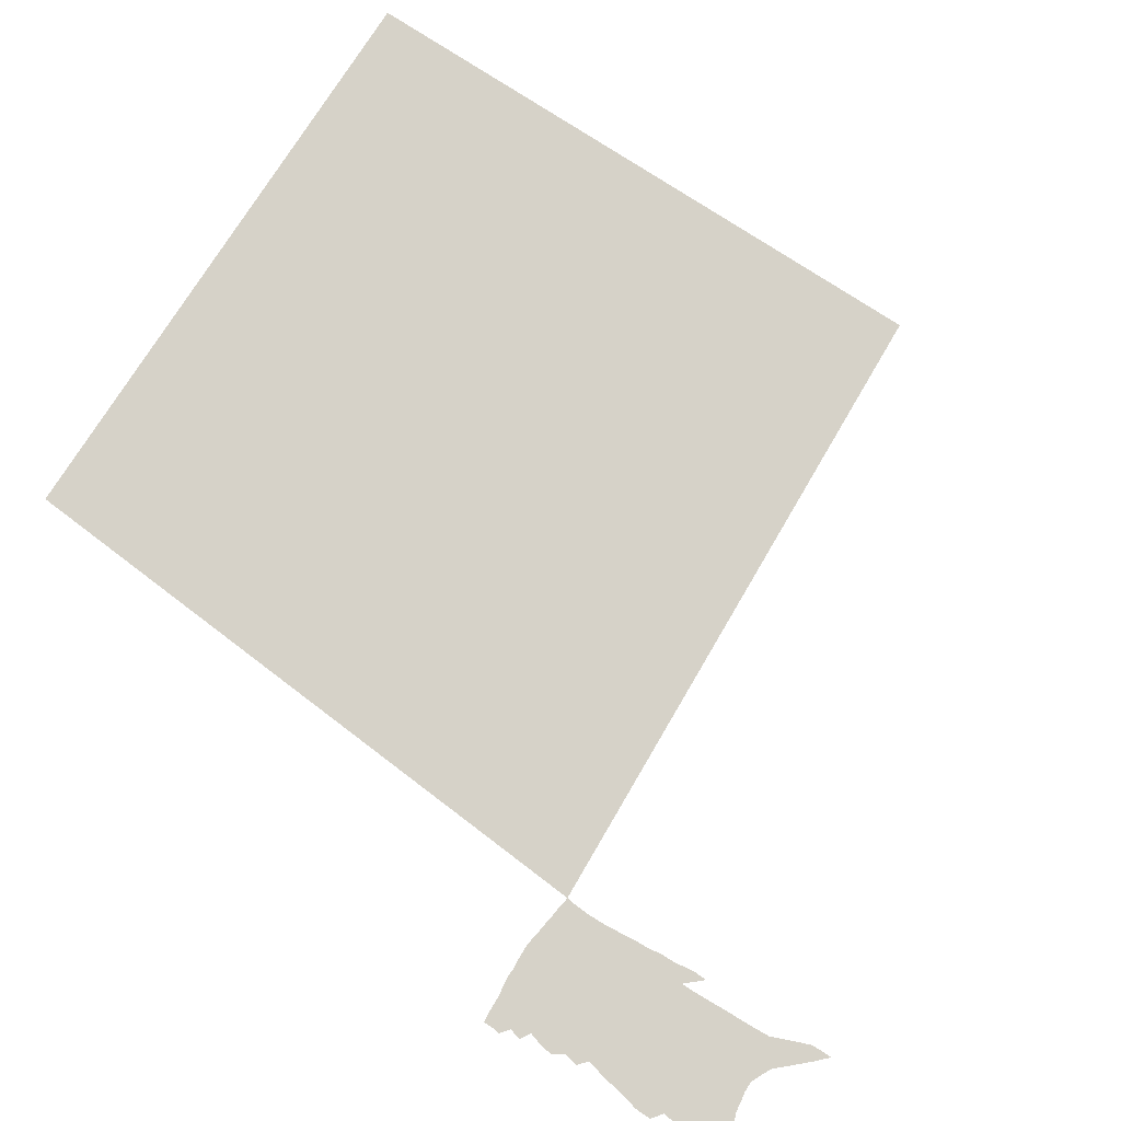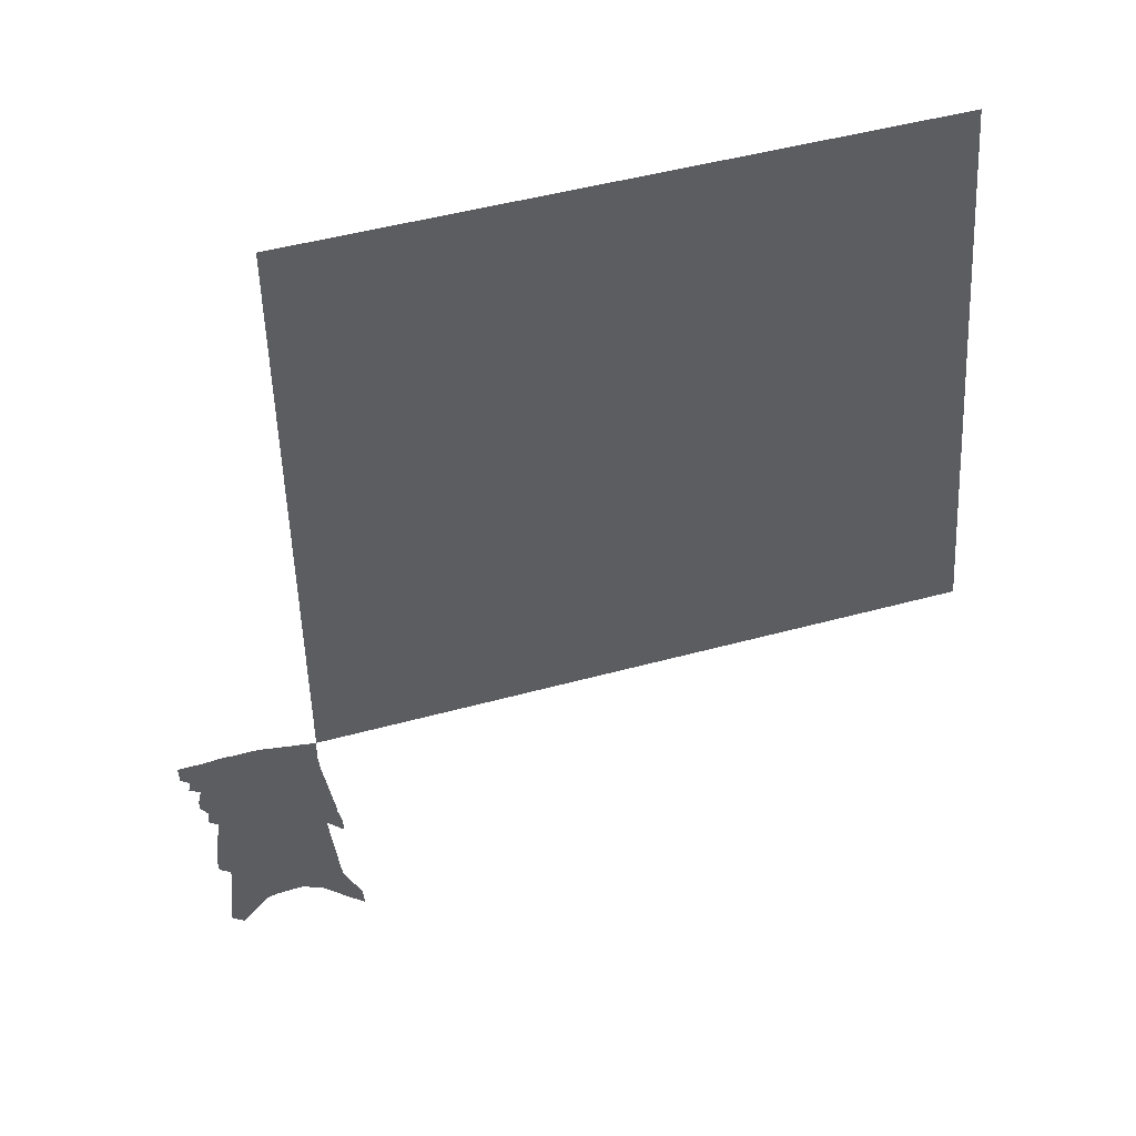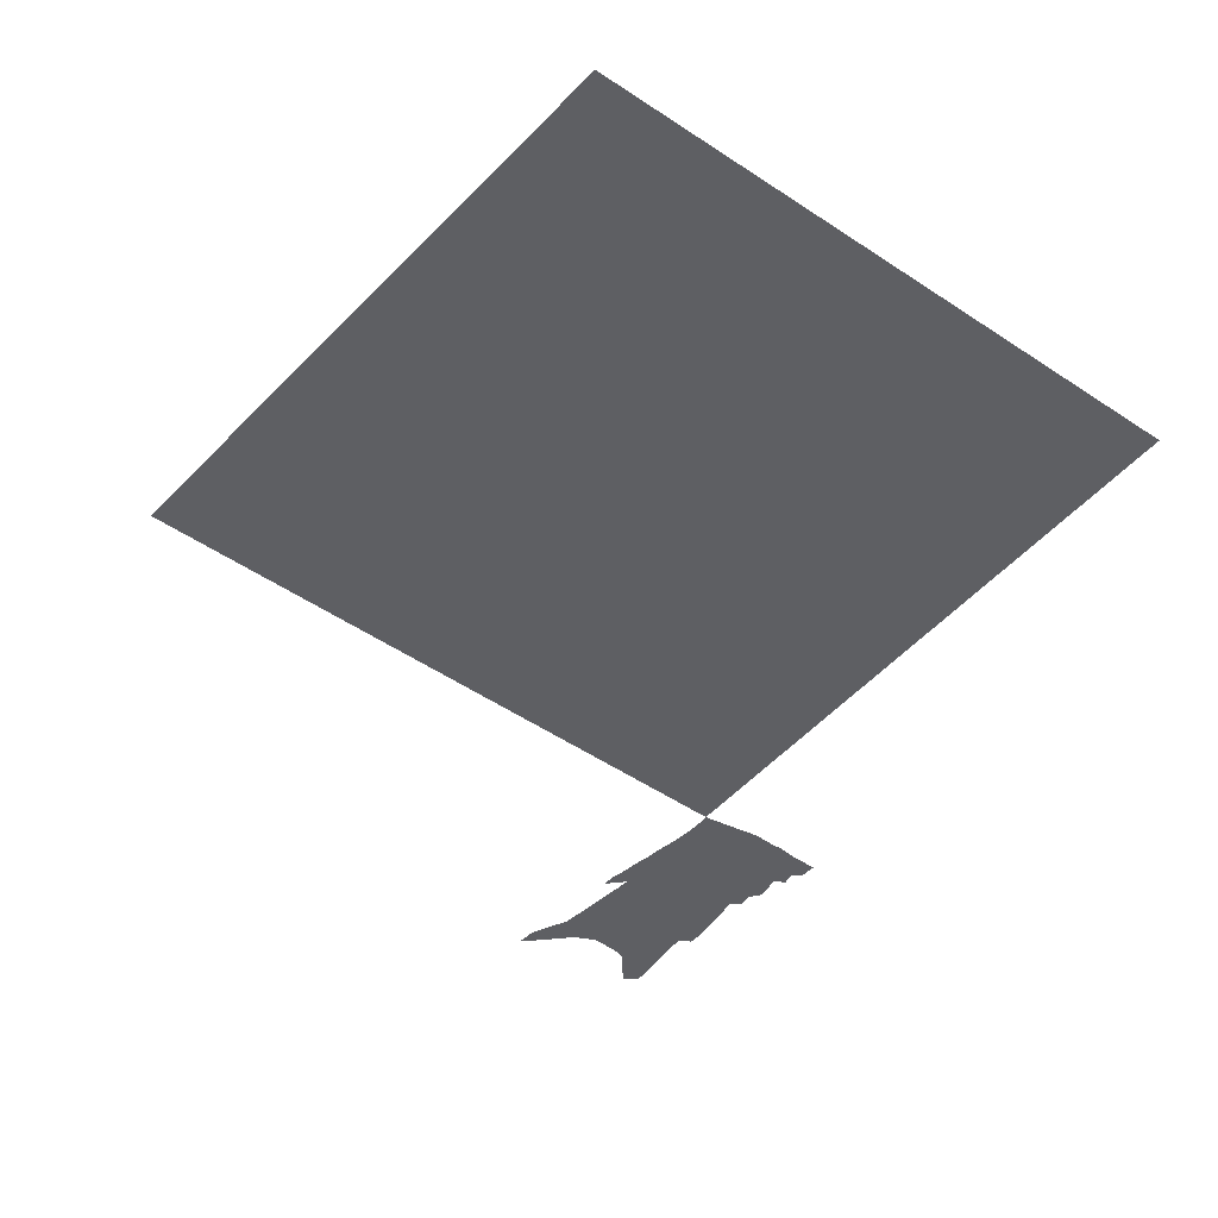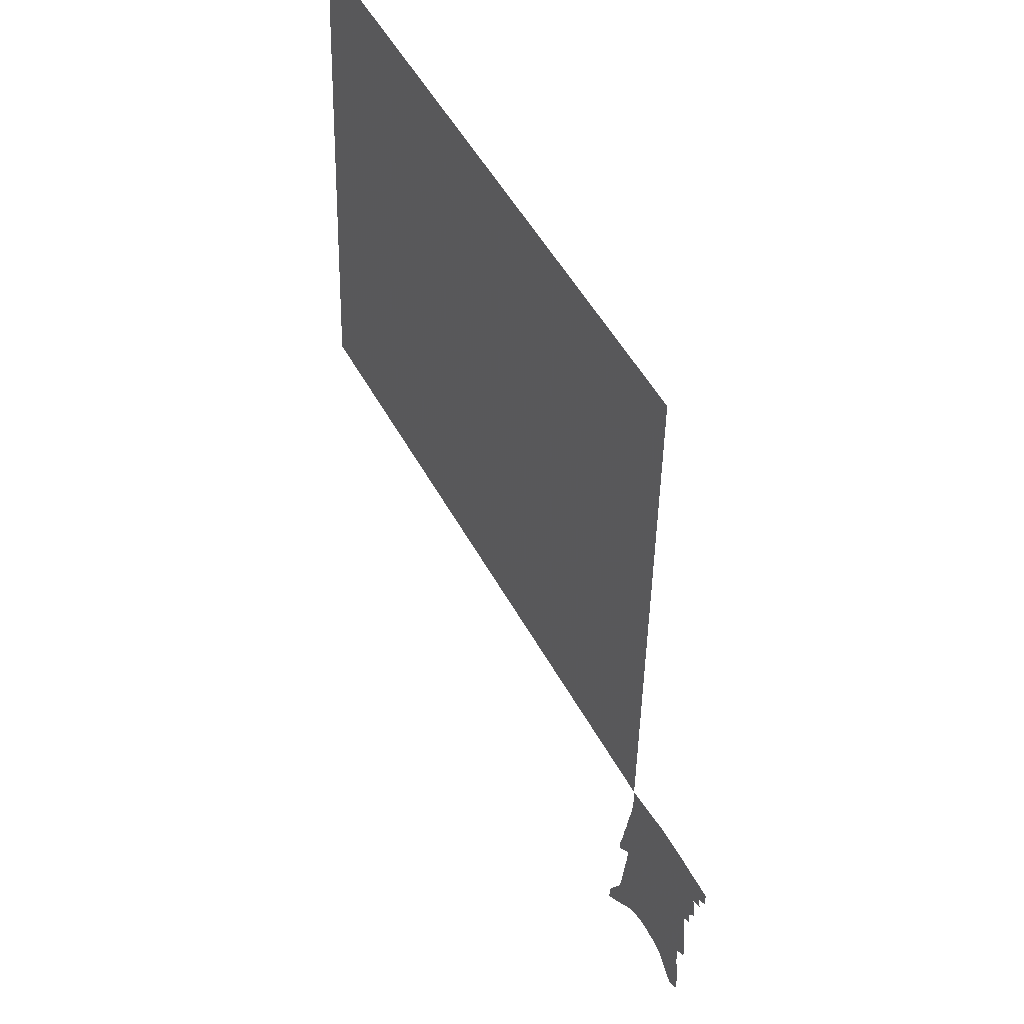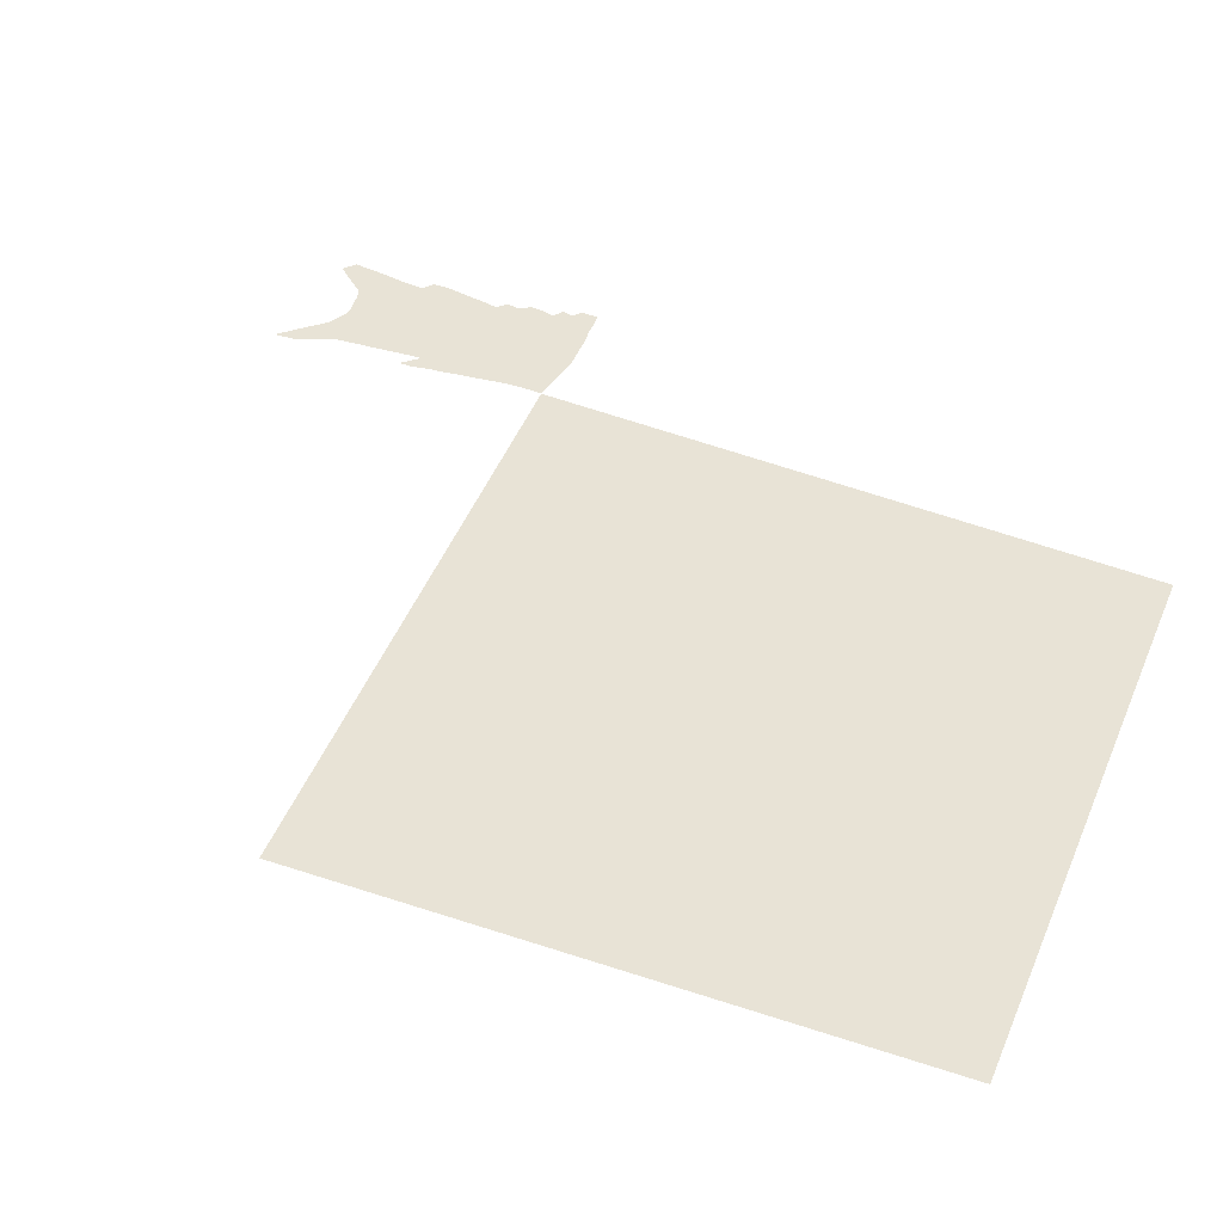
<metadata>
{"format":"obj","ext":"obj","renderer":"f3d","projection":"perspective","resolution":1024,"background":"white","views":[{"elev":77.6,"azim":-52.6,"up":"+Z"},{"elev":48.0,"azim":-11.5,"up":"+Y"},{"elev":-40.9,"azim":145.5,"up":"+Z"},{"elev":52.7,"azim":-120.6,"up":"+Y"},{"elev":41.9,"azim":116.4,"up":"+Z"}]}
</metadata>
<code>
v 567.1 318.8 0
v 567.2 320.7 0
v 567 322.2 0
v 568.5 315.4 0
v 568.9 317.6 0
v 568.8 319.3 0
v 568.7 320.9 0
v 568.5 322.5 0
v 569.8 309.3 0
v 569.9 311.5 0
v 570.6 314.4 0
v 570.6 316.3 0
v 570.6 318 0
v 570.4 319.5 0
v 570.2 321.1 0
v 570 322.7 0
v 571 304.6 0
v 571.3 307.4 0
v 571.8 310.2 0
v 572 312.5 0
v 572.3 314.9 0
v 572.3 316.6 0
v 572.2 318.2 0
v 572 319.7 0
v 571.8 321.3 0
v 571.6 322.8 0
v 571.6 288.7 0
v 571.4 291.6 0
v 572 296 0
v 572.3 299.5 0
v 572.9 303.3 0
v 573.1 306 0
v 573.8 309.3 0
v 573.8 311.4 0
v 573.8 313.2 0
v 573.9 315.2 0
v 573.8 316.8 0
v 573.7 318.4 0
v 573.5 319.9 0
v 573.3 321.5 0
v 573.1 323.1 0
v 572.4 271.7 0
v 572.8 277.2 0
v 573.6 283.3 0
v 573.7 287.3 0
v 574.1 291.7 0
v 574.2 294.9 0
v 574.5 298.4 0
v 574.7 301.6 0
v 574.9 304.4 0
v 575 306.9 0
v 575.4 309.8 0
v 575.4 311.7 0
v 575.5 313.7 0
v 575.4 315.4 0
v 575.4 317 0
v 575.2 318.6 0
v 575.1 320.1 0
v 574.8 321.7 0
v 574.6 323.4 0
v 574.9 269.9 0
v 575.2 275.5 0
v 575.5 280.8 0
v 575.8 285.4 0
v 575.9 289.3 0
v 576.4 293.9 0
v 576.4 297 0
v 576.4 299.7 0
v 576.4 302.2 0
v 576.6 305.1 0
v 576.9 307.9 0
v 577 310.1 0
v 577 312.1 0
v 577.1 314 0
v 577 315.6 0
v 577 317.3 0
v 576.8 318.8 0
v 576.6 320.3 0
v 576.4 322 0
v 576.1 323.7 0
v 577.4 273.1 0
v 577.7 278.8 0
v 578 284 0
v 577.9 287.3 0
v 577.9 290.7 0
v 578.2 295.2 0
v 578.2 298 0
v 578.3 301 0
v 578.2 303.2 0
v 578.3 305.8 0
v 578.5 308.4 0
v 578.6 310.5 0
v 578.6 312.5 0
v 578.6 314.2 0
v 578.6 315.9 0
v 578.5 317.4 0
v 578.4 318.9 0
v 578.3 320.5 0
v 578 322 0
v 577.7 323.8 0
v 579.8 276.4 0
v 579.9 281.3 0
v 579.8 284.8 0
v 579.8 288.2 0
v 579.9 292.3 0
v 579.9 295.4 0
v 579.9 298.6 0
v 579.9 301.3 0
v 579.9 303.9 0
v 580 306.5 0
v 580.1 308.8 0
v 580 310.6 0
v 580.1 312.7 0
v 580.1 314.5 0
v 580.1 316 0
v 580 317.5 0
v 579.9 319.1 0
v 579.8 320.6 0
v 579.6 322.2 0
v 579.3 324 0
v 581.8 277.4 0
v 581.8 282.2 0
v 581.7 286 0
v 581.5 288.6 0
v 581.6 292.7 0
v 581.5 295.8 0
v 581.5 298.6 0
v 581.5 301.4 0
v 581.5 303.8 0
v 581.5 306.3 0
v 581.6 308.9 0
v 581.6 311.1 0
v 581.6 312.7 0
v 581.6 314.5 0
v 581.6 316.2 0
v 581.5 317.7 0
v 581.5 319.2 0
v 581.4 320.7 0
v 581.1 322.4 0
v 580.8 324.2 0
v 583.7 277.7 0
v 583.6 282.6 0
v 583.5 286.3 0
v 583.4 290.2 0
v 583.3 293.2 0
v 583.2 296.6 0
v 583.2 299.1 0
v 583.1 302.2 0
v 583.1 304.5 0
v 583.1 306.8 0
v 583.1 309.2 0
v 583.1 311.2 0
v 583.1 313 0
v 583.1 314.8 0
v 583.1 316.2 0
v 583.1 317.8 0
v 583 319.3 0
v 582.9 320.8 0
v 582.6 322.5 0
v 582.3 324.4 0
v 585.6 278.2 0
v 585.4 282.5 0
v 585.3 286.3 0
v 585.2 289.6 0
v 585 292.9 0
v 584.9 296.2 0
v 584.8 299.3 0
v 584.7 301.7 0
v 584.6 304.8 0
v 584.6 306.9 0
v 584.5 309.2 0
v 584.5 311 0
v 584.5 313.1 0
v 584.5 314.7 0
v 584.6 316.4 0
v 584.6 317.9 0
v 584.5 319.4 0
v 584.4 321 0
v 584.2 322.6 0
v 584 324.3 0
v 587.5 278.4 0
v 587.4 281.8 0
v 587.1 286 0
v 586.9 289.5 0
v 586.7 293 0
v 586.5 296.3 0
v 586.4 299 0
v 586.3 301.8 0
v 586.2 304.3 0
v 586.1 306.8 0
v 586 309 0
v 586 311.4 0
v 586 313 0
v 586 314.7 0
v 586 316.5 0
v 586 318 0
v 586 319.4 0
v 586.1 320.9 0
v 585.9 322.5 0
v 585.7 324.2 0
v 589.5 277.6 0
v 589.2 281.5 0
v 589.1 284.7 0
v 588.8 288.8 0
v 588.3 293.1 0
v 588.1 296.3 0
v 588.1 298.8 0
v 587.8 301.8 0
v 587.9 303.7 0
v 587.7 306.3 0
v 587.6 308.5 0
v 587.4 311.3 0
v 587.4 313.1 0
v 587.4 314.7 0
v 587.4 316.3 0
v 587.5 317.9 0
v 587.5 319.4 0
v 587.6 320.9 0
v 587.5 322.4 0
v 587.3 324.1 0
v 591.5 276.8 0
v 591.3 280.4 0
v 590.9 284.8 0
v 590.7 288.1 0
v 590.3 291.9 0
v 590 295.3 0
v 589.9 297.8 0
v 589.6 300.9 0
v 589.4 303.5 0
v 589.3 306 0
v 589.1 308.3 0
v 589.1 310.5 0
v 588.9 312.8 0
v 588.9 314.5 0
v 588.9 316.2 0
v 588.9 318 0
v 589 319.4 0
v 589 320.9 0
v 589 322.4 0
v 588.9 324 0
v 594.2 274.3 0
v 593.6 278.7 0
v 593.1 283.1 0
v 592.8 286.7 0
v 592.2 291 0
v 592 294.1 0
v 591.8 297 0
v 591.4 300.1 0
v 591.2 302.9 0
v 591.1 305.2 0
v 590.8 307.9 0
v 590.7 309.9 0
v 590.5 312.3 0
v 590.4 314.2 0
v 590.4 315.9 0
v 590.3 317.8 0
v 590.4 319.4 0
v 590.4 320.9 0
v 590.5 322.3 0
v 590.4 323.9 0
v 596.9 271.8 0
v 596.3 276.4 0
v 595.8 280.6 0
v 595.2 284.7 0
v 594.8 288.4 0
v 594.4 292 0
v 594 295.4 0
v 593.7 298.3 0
v 593.5 301.1 0
v 593.1 304 0
v 592.7 306.7 0
v 592.5 309.1 0
v 592.6 311.1 0
v 592.1 313.7 0
v 591.9 315.8 0
v 591.7 317.8 0
v 591.9 319.3 0
v 591.9 320.9 0
v 591.9 322.3 0
v 592 323.8 0
v 599.5 269.6 0
v 599.2 273.5 0
v 596.9 295.2 0
v 596.8 298 0
v 596 301.5 0
v 595.7 304.2 0
v 595.1 307.2 0
v 594.8 309.7 0
v 594.3 312.3 0
v 593.8 314.8 0
v 593.6 317 0
v 593.4 319 0
v 593.4 320.7 0
v 593.4 322.2 0
v 593.4 323.7 0
v 593.1 445.5 0
v 716.9 339.1 0
v 708 455.2 0
f 5 6 1
f 1 6 2
f 6 7 2
f 2 7 3
f 7 8 3
f 11 12 4
f 4 12 5
f 12 13 5
f 5 13 6
f 13 14 6
f 6 14 7
f 14 15 7
f 7 15 8
f 15 16 8
f 18 19 9
f 9 19 10
f 19 20 10
f 10 20 11
f 20 21 11
f 11 21 12
f 21 22 12
f 12 22 13
f 22 23 13
f 13 23 14
f 23 24 14
f 14 24 15
f 24 25 15
f 15 25 16
f 25 26 16
f 31 32 17
f 17 32 18
f 32 33 18
f 18 33 19
f 33 34 19
f 19 34 20
f 34 35 20
f 20 35 21
f 35 36 21
f 21 36 22
f 36 37 22
f 22 37 23
f 37 38 23
f 23 38 24
f 38 39 24
f 24 39 25
f 39 40 25
f 25 40 26
f 40 41 26
f 45 46 27
f 27 46 28
f 46 47 28
f 28 47 29
f 47 48 29
f 29 48 30
f 48 49 30
f 30 49 31
f 49 50 31
f 31 50 32
f 50 51 32
f 32 51 33
f 51 52 33
f 33 52 34
f 52 53 34
f 34 53 35
f 53 54 35
f 35 54 36
f 54 55 36
f 36 55 37
f 55 56 37
f 37 56 38
f 56 57 38
f 38 57 39
f 57 58 39
f 39 58 40
f 58 59 40
f 40 59 41
f 59 60 41
f 61 62 42
f 42 62 43
f 62 63 43
f 43 63 44
f 63 64 44
f 44 64 45
f 64 65 45
f 45 65 46
f 65 66 46
f 46 66 47
f 66 67 47
f 47 67 48
f 67 68 48
f 48 68 49
f 68 69 49
f 49 69 50
f 69 70 50
f 50 70 51
f 70 71 51
f 51 71 52
f 71 72 52
f 52 72 53
f 72 73 53
f 53 73 54
f 73 74 54
f 54 74 55
f 74 75 55
f 55 75 56
f 75 76 56
f 56 76 57
f 76 77 57
f 57 77 58
f 77 78 58
f 58 78 59
f 78 79 59
f 59 79 60
f 79 80 60
f 61 81 62
f 81 82 62
f 62 82 63
f 82 83 63
f 63 83 64
f 83 84 64
f 64 84 65
f 84 85 65
f 65 85 66
f 85 86 66
f 66 86 67
f 86 87 67
f 67 87 68
f 87 88 68
f 68 88 69
f 88 89 69
f 69 89 70
f 89 90 70
f 70 90 71
f 90 91 71
f 71 91 72
f 91 92 72
f 72 92 73
f 92 93 73
f 73 93 74
f 93 94 74
f 74 94 75
f 94 95 75
f 75 95 76
f 95 96 76
f 76 96 77
f 96 97 77
f 77 97 78
f 97 98 78
f 78 98 79
f 98 99 79
f 79 99 80
f 99 100 80
f 81 101 82
f 101 102 82
f 82 102 83
f 102 103 83
f 83 103 84
f 103 104 84
f 84 104 85
f 104 105 85
f 85 105 86
f 105 106 86
f 86 106 87
f 106 107 87
f 87 107 88
f 107 108 88
f 88 108 89
f 108 109 89
f 89 109 90
f 109 110 90
f 90 110 91
f 110 111 91
f 91 111 92
f 111 112 92
f 92 112 93
f 112 113 93
f 93 113 94
f 113 114 94
f 94 114 95
f 114 115 95
f 95 115 96
f 115 116 96
f 96 116 97
f 116 117 97
f 97 117 98
f 117 118 98
f 98 118 99
f 118 119 99
f 99 119 100
f 119 120 100
f 101 121 102
f 121 122 102
f 102 122 103
f 122 123 103
f 103 123 104
f 123 124 104
f 104 124 105
f 124 125 105
f 105 125 106
f 125 126 106
f 106 126 107
f 126 127 107
f 107 127 108
f 127 128 108
f 108 128 109
f 128 129 109
f 109 129 110
f 129 130 110
f 110 130 111
f 130 131 111
f 111 131 112
f 131 132 112
f 112 132 113
f 132 133 113
f 113 133 114
f 133 134 114
f 114 134 115
f 134 135 115
f 115 135 116
f 135 136 116
f 116 136 117
f 136 137 117
f 117 137 118
f 137 138 118
f 118 138 119
f 138 139 119
f 119 139 120
f 139 140 120
f 121 141 122
f 141 142 122
f 122 142 123
f 142 143 123
f 123 143 124
f 143 144 124
f 124 144 125
f 144 145 125
f 125 145 126
f 145 146 126
f 126 146 127
f 146 147 127
f 127 147 128
f 147 148 128
f 128 148 129
f 148 149 129
f 129 149 130
f 149 150 130
f 130 150 131
f 150 151 131
f 131 151 132
f 151 152 132
f 132 152 133
f 152 153 133
f 133 153 134
f 153 154 134
f 134 154 135
f 154 155 135
f 135 155 136
f 155 156 136
f 136 156 137
f 156 157 137
f 137 157 138
f 157 158 138
f 138 158 139
f 158 159 139
f 139 159 140
f 159 160 140
f 141 161 142
f 161 162 142
f 142 162 143
f 162 163 143
f 143 163 144
f 163 164 144
f 144 164 145
f 164 165 145
f 145 165 146
f 165 166 146
f 146 166 147
f 166 167 147
f 147 167 148
f 167 168 148
f 148 168 149
f 168 169 149
f 149 169 150
f 169 170 150
f 150 170 151
f 170 171 151
f 151 171 152
f 171 172 152
f 152 172 153
f 172 173 153
f 153 173 154
f 173 174 154
f 154 174 155
f 174 175 155
f 155 175 156
f 175 176 156
f 156 176 157
f 176 177 157
f 157 177 158
f 177 178 158
f 158 178 159
f 178 179 159
f 159 179 160
f 179 180 160
f 161 181 162
f 181 182 162
f 162 182 163
f 182 183 163
f 163 183 164
f 183 184 164
f 164 184 165
f 184 185 165
f 165 185 166
f 185 186 166
f 166 186 167
f 186 187 167
f 167 187 168
f 187 188 168
f 168 188 169
f 188 189 169
f 169 189 170
f 189 190 170
f 170 190 171
f 190 191 171
f 171 191 172
f 191 192 172
f 172 192 173
f 192 193 173
f 173 193 174
f 193 194 174
f 174 194 175
f 194 195 175
f 175 195 176
f 195 196 176
f 176 196 177
f 196 197 177
f 177 197 178
f 197 198 178
f 178 198 179
f 198 199 179
f 179 199 180
f 199 200 180
f 181 201 182
f 201 202 182
f 182 202 183
f 202 203 183
f 183 203 184
f 203 204 184
f 184 204 185
f 204 205 185
f 185 205 186
f 205 206 186
f 186 206 187
f 206 207 187
f 187 207 188
f 207 208 188
f 188 208 189
f 208 209 189
f 189 209 190
f 209 210 190
f 190 210 191
f 210 211 191
f 191 211 192
f 211 212 192
f 192 212 193
f 212 213 193
f 193 213 194
f 213 214 194
f 194 214 195
f 214 215 195
f 195 215 196
f 215 216 196
f 196 216 197
f 216 217 197
f 197 217 198
f 217 218 198
f 198 218 199
f 218 219 199
f 199 219 200
f 219 220 200
f 201 221 202
f 221 222 202
f 202 222 203
f 222 223 203
f 203 223 204
f 223 224 204
f 204 224 205
f 224 225 205
f 205 225 206
f 225 226 206
f 206 226 207
f 226 227 207
f 207 227 208
f 227 228 208
f 208 228 209
f 228 229 209
f 209 229 210
f 229 230 210
f 210 230 211
f 230 231 211
f 211 231 212
f 231 232 212
f 212 232 213
f 232 233 213
f 213 233 214
f 233 234 214
f 214 234 215
f 234 235 215
f 215 235 216
f 235 236 216
f 216 236 217
f 236 237 217
f 217 237 218
f 237 238 218
f 218 238 219
f 238 239 219
f 219 239 220
f 239 240 220
f 221 241 222
f 241 242 222
f 222 242 223
f 242 243 223
f 223 243 224
f 243 244 224
f 224 244 225
f 244 245 225
f 225 245 226
f 245 246 226
f 226 246 227
f 246 247 227
f 227 247 228
f 247 248 228
f 228 248 229
f 248 249 229
f 229 249 230
f 249 250 230
f 230 250 231
f 250 251 231
f 231 251 232
f 251 252 232
f 232 252 233
f 252 253 233
f 233 253 234
f 253 254 234
f 234 254 235
f 254 255 235
f 235 255 236
f 255 256 236
f 236 256 237
f 256 257 237
f 237 257 238
f 257 258 238
f 238 258 239
f 258 259 239
f 239 259 240
f 259 260 240
f 241 261 242
f 261 262 242
f 242 262 243
f 262 263 243
f 243 263 244
f 263 264 244
f 244 264 245
f 264 265 245
f 245 265 246
f 265 266 246
f 246 266 247
f 266 267 247
f 247 267 248
f 267 268 248
f 248 268 249
f 268 269 249
f 249 269 250
f 269 270 250
f 250 270 251
f 270 271 251
f 251 271 252
f 271 272 252
f 252 272 253
f 272 273 253
f 253 273 254
f 273 274 254
f 254 274 255
f 274 275 255
f 255 275 256
f 275 276 256
f 256 276 257
f 276 277 257
f 257 277 258
f 277 278 258
f 258 278 259
f 278 279 259
f 259 279 260
f 279 280 260
f 261 281 262
f 281 282 262
f 262 282 263
f 268 283 269
f 283 284 269
f 269 284 270
f 284 285 270
f 270 285 271
f 285 286 271
f 271 286 272
f 286 287 272
f 272 287 273
f 287 288 273
f 273 288 274
f 288 289 274
f 274 289 275
f 289 290 275
f 275 290 276
f 290 291 276
f 276 291 277
f 291 292 277
f 277 292 278
f 292 293 278
f 278 293 279
f 293 294 279
f 279 294 280
f 294 295 280
f 295 297 296
f 297 298 296

</code>
